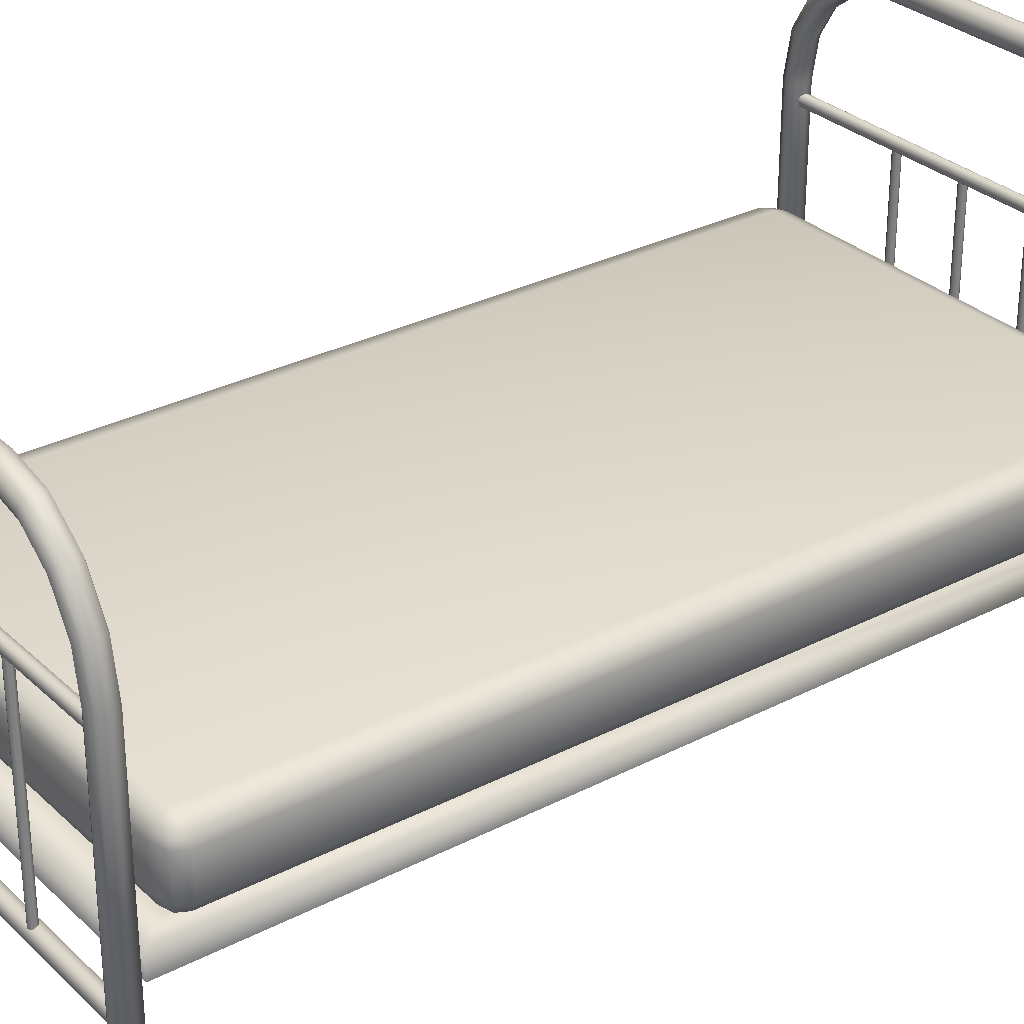
<metadata>
{"format":"obj","ext":"obj","renderer":"f3d","projection":"perspective","resolution":1024,"background":"white","views":[{"elev":30.2,"azim":-126.9,"up":"+Z"}]}
</metadata>
<code>
o obj1
v -1.773 -3.55 0.6502
v -0.008672 -3.572 0.6408
v -1.773 -3.572 0.6408
v -1.773 -3.595 0.6502
v -0.008672 -3.604 0.6727
v -1.773 -3.604 0.6727
v -1.773 -3.595 0.6953
v -0.008672 -3.572 0.7046
v -1.773 -3.572 0.7046
v -1.773 -3.55 0.6953
v -0.008672 -3.541 0.6727
v -1.773 -3.541 0.6727
v -0.008672 -3.55 0.6502
v -0.008672 -3.595 0.6502
v -0.008672 -3.595 0.6953
v -0.008672 -3.55 0.6953
v -1.349 -3.568 1.495
v -1.353 -3.579 0.6795
v -1.353 -3.579 1.495
v -1.349 -3.59 1.495
v -1.338 -3.595 0.6795
v -1.338 -3.595 1.495
v -1.327 -3.59 1.495
v -1.322 -3.579 0.6795
v -1.322 -3.579 1.495
v -1.327 -3.568 1.495
v -1.338 -3.564 0.6795
v -1.338 -3.564 1.495
v -1.349 -3.568 0.6795
v -1.349 -3.59 0.6795
v -1.327 -3.59 0.6795
v -1.327 -3.568 0.6795
v -1.059 -3.568 1.495
v -1.063 -3.579 0.6795
v -1.063 -3.579 1.495
v -1.059 -3.59 1.495
v -1.048 -3.595 0.6795
v -1.048 -3.595 1.495
v -1.037 -3.59 1.495
v -1.032 -3.579 0.6795
v -1.032 -3.579 1.495
v -1.037 -3.568 1.495
v -1.048 -3.564 0.6795
v -1.048 -3.564 1.495
v -1.059 -3.568 0.6795
v -1.059 -3.59 0.6795
v -1.037 -3.59 0.6795
v -1.037 -3.568 0.6795
v -0.7686 -3.568 1.495
v -0.7731 -3.579 0.6795
v -0.7731 -3.579 1.495
v -0.7686 -3.59 1.495
v -0.7576 -3.595 0.6795
v -0.7576 -3.595 1.495
v -0.7466 -3.59 1.495
v -0.7421 -3.579 0.6795
v -0.7421 -3.579 1.495
v -0.7466 -3.568 1.495
v -0.7576 -3.564 0.6795
v -0.7576 -3.564 1.495
v -0.7686 -3.568 0.6795
v -0.7686 -3.59 0.6795
v -0.7466 -3.59 0.6795
v -0.7466 -3.568 0.6795
v -0.4786 -3.568 1.495
v -0.4831 -3.579 0.6795
v -0.4831 -3.579 1.495
v -0.4786 -3.59 1.495
v -0.4676 -3.595 0.6795
v -0.4676 -3.595 1.495
v -0.4566 -3.59 1.495
v -0.4521 -3.579 0.6795
v -0.4521 -3.579 1.495
v -0.4566 -3.568 1.495
v -0.4676 -3.564 0.6795
v -0.4676 -3.564 1.495
v -0.4786 -3.568 0.6795
v -0.4786 -3.59 0.6795
v -0.4566 -3.59 0.6795
v -0.4566 -3.568 0.6795
v -1.772 -3.564 1.486
v 0.009947 -3.581 1.479
v -1.772 -3.581 1.479
v -1.772 -3.598 1.486
v 0.009947 -3.605 1.503
v -1.772 -3.605 1.503
v -1.772 -3.598 1.52
v 0.009947 -3.581 1.527
v -1.772 -3.581 1.527
v -1.772 -3.564 1.52
v 0.009947 -3.557 1.503
v -1.772 -3.557 1.503
v 0.009947 -3.564 1.486
v 0.009947 -3.598 1.486
v 0.009947 -3.598 1.52
v 0.009947 -3.564 1.52
v -1.774 -3.629 1.565
v -1.804 -3.615 -3.8e-07
v -1.774 -3.629 -3.8e-07
v -1.744 -3.615 1.562
v -1.744 -3.615 -3.8e-07
v -1.732 -3.581 1.561
v -1.731 -3.581 -2.5e-07
v -1.744 -3.547 -3.8e-07
v -1.774 -3.533 -3.8e-07
v -1.744 -3.547 1.562
v -1.804 -3.547 -3.8e-07
v -1.774 -3.533 1.565
v -1.817 -3.581 -3.8e-07
v -1.804 -3.547 1.569
v -1.804 -3.615 1.569
v -1.745 -3.629 1.732
v -1.717 -3.615 1.719
v -1.705 -3.581 1.713
v -1.717 -3.547 1.719
v -1.745 -3.533 1.732
v -1.816 -3.581 1.57
v -1.772 -3.547 1.745
v -1.772 -3.615 1.745
v -1.661 -3.629 1.873
v -1.64 -3.615 1.849
v -1.631 -3.581 1.839
v -1.64 -3.547 1.849
v -1.661 -3.533 1.873
v -1.784 -3.581 1.75
v -1.682 -3.547 1.897
v -1.682 -3.615 1.897
v -1.536 -3.629 1.967
v -1.525 -3.615 1.936
v -1.52 -3.581 1.923
v -1.525 -3.547 1.936
v -1.536 -3.533 1.967
v -1.691 -3.581 1.907
v -1.548 -3.547 1.998
v -1.548 -3.615 1.998
v -1.389 -3.629 2
v -1.386 -3.615 1.966
v -1.386 -3.547 1.966
v -1.389 -3.533 2
v -1.552 -3.581 2.011
v -1.392 -3.547 2.034
v -1.392 -3.615 2.034
v -0.3825 -3.615 2.034
v -0.3884 -3.615 1.966
v -0.3896 -3.581 1.952
v -1.384 -3.581 1.952
v -0.3884 -3.547 1.966
v -0.3854 -3.533 2
v -0.3812 -3.581 2.048
v -1.393 -3.581 2.048
v -0.3854 -3.629 2
v -0.2264 -3.615 1.998
v -0.2494 -3.615 1.936
v -0.2542 -3.581 1.923
v -0.2494 -3.547 1.936
v -0.2264 -3.547 1.998
v -0.3825 -3.547 2.034
v -0.2216 -3.581 2.011
v -0.2379 -3.629 1.967
v -0.09159 -3.615 1.897
v -0.1129 -3.629 1.873
v -0.1342 -3.615 1.849
v -0.1342 -3.547 1.849
v -0.1129 -3.533 1.873
v -0.2379 -3.533 1.967
v -0.09159 -3.547 1.897
v -0.08277 -3.581 1.907
v -0.001515 -3.615 1.745
v -0.02934 -3.629 1.732
v -0.143 -3.581 1.839
v -0.05716 -3.615 1.719
v -0.05716 -3.547 1.719
v -0.02934 -3.533 1.732
v -0.001515 -3.547 1.745
v 0.01001 -3.581 1.75
v 0.02997 -3.615 1.569
v 2.2e-07 -3.629 1.565
v -0.06869 -3.581 1.713
v -0.02997 -3.615 1.562
v -0.02997 -3.547 1.562
v 2.2e-07 -3.533 1.565
v 0.02997 -3.547 1.569
v 0.04238 -3.581 1.57
v 0.03012 -3.615 -1.2e-07
v 3.4e-07 -3.629 -1.2e-07
v -0.04238 -3.581 1.561
v -0.03012 -3.615 -1.2e-07
v -0.03012 -3.547 -1.2e-07
v 3.4e-07 -3.533 -1.2e-07
v 0.03012 -3.547 -1.2e-07
v 0.04259 -3.581 -1.2e-07
v -0.008672 -0.00818 0.6408
v -1.773 -0.03074 0.6502
v -1.773 -0.00818 0.6408
v -0.008672 0.02373 0.6727
v -1.773 0.01439 0.6502
v -1.773 0.02373 0.6727
v -0.008672 -0.00818 0.7046
v -1.773 0.01439 0.6953
v -1.773 -0.00818 0.7046
v -0.008672 -0.04009 0.6727
v -1.773 -0.03074 0.6953
v -1.773 -0.04009 0.6727
v -0.008672 -0.03074 0.6502
v -0.008672 0.01439 0.6502
v -0.008672 -0.03074 0.6953
v -1.353 -0.001596 0.6795
v -1.349 -0.01257 1.495
v -1.353 -0.001596 1.495
v -1.338 0.01392 0.6795
v -1.349 0.009375 1.495
v -1.338 0.01392 1.495
v -1.322 -0.001596 0.6795
v -1.327 0.009375 1.495
v -1.322 -0.001596 1.495
v -1.338 -0.01711 0.6795
v -1.327 -0.01257 1.495
v -1.338 -0.01711 1.495
v -1.349 0.009375 0.6795
v -1.327 0.009375 0.6795
v -1.327 -0.01257 0.6795
v -1.063 -0.001596 0.6795
v -1.059 -0.01257 1.495
v -1.063 -0.001596 1.495
v -1.048 0.01392 0.6795
v -1.059 0.009375 1.495
v -1.048 0.01392 1.495
v -1.032 -0.001596 0.6795
v -1.037 0.009375 1.495
v -1.032 -0.001596 1.495
v -1.048 -0.01711 0.6795
v -1.037 -0.01257 1.495
v -1.048 -0.01711 1.495
v -1.059 -0.01257 0.6795
v -1.059 0.009375 0.6795
v -1.037 0.009375 0.6795
v -1.037 -0.01257 0.6795
v -0.7731 -0.001596 0.6795
v -0.7686 -0.01257 1.495
v -0.7731 -0.001596 1.495
v -0.7576 0.01392 0.6795
v -0.7686 0.009375 1.495
v -0.7576 0.01392 1.495
v -0.7421 -0.001596 0.6795
v -0.7466 0.009375 1.495
v -0.7421 -0.001596 1.495
v -0.7576 -0.01711 1.495
v -0.7466 -0.01257 0.6795
v -0.7466 -0.01257 1.495
v -0.7686 -0.01257 0.6795
v -0.7686 0.009375 0.6795
v -0.7466 0.009375 0.6795
v -0.4831 -0.001596 0.6795
v -0.4786 -0.01257 1.495
v -0.4831 -0.001596 1.495
v -0.4676 0.01392 0.6795
v -0.4786 0.009375 1.495
v -0.4676 0.01392 1.495
v -0.4521 -0.001596 0.6795
v -0.4566 0.009375 1.495
v -0.4521 -0.001596 1.495
v -0.4676 -0.01711 0.6795
v -0.4566 -0.01257 1.495
v -0.4676 -0.01711 1.495
v -0.4786 -0.01257 0.6795
v -0.4786 0.009375 0.6795
v -0.4566 0.009375 0.6795
v -0.4566 -0.01257 0.6795
v 0.009946 4.9e-07 1.479
v -1.772 -0.01695 1.486
v -1.772 4.9e-07 1.479
v 0.009946 0.02397 1.503
v -1.772 0.01695 1.486
v -1.772 0.02397 1.503
v 0.009946 4.9e-07 1.527
v -1.772 0.01695 1.52
v -1.772 4.9e-07 1.527
v 0.009946 -0.02396 1.503
v -1.772 -0.01695 1.52
v -1.772 -0.02396 1.503
v 0.009946 -0.01695 1.486
v 0.009946 0.01695 1.486
v 0.009946 0.01695 1.52
v 0.009946 -0.01695 1.52
v -1.804 0.03395 -4.4e-07
v -1.774 0.04802 1.565
v -1.774 0.04802 -4.4e-07
v -1.744 0.03395 1.562
v -1.744 0.03395 -4.4e-07
v -1.732 4.9e-07 1.561
v -1.731 4.9e-07 -3.1e-07
v -1.744 -0.03395 -4.4e-07
v -1.744 -0.03395 1.562
v -1.774 -0.04802 -4.4e-07
v -1.774 -0.04802 1.565
v -1.804 -0.03395 -4.4e-07
v -1.804 -0.03395 1.569
v -1.817 4.9e-07 -4.4e-07
v -1.816 4.9e-07 1.57
v -1.804 0.03395 1.569
v -1.745 0.04802 1.732
v -1.717 0.03395 1.719
v -1.705 4.9e-07 1.713
v -1.717 -0.03395 1.719
v -1.745 -0.04802 1.732
v -1.772 -0.03395 1.745
v -1.784 4.9e-07 1.75
v -1.772 0.03395 1.745
v -1.661 0.04802 1.873
v -1.64 0.03395 1.849
v -1.631 4.9e-07 1.839
v -1.64 -0.03395 1.849
v -1.661 -0.04802 1.873
v -1.682 -0.03395 1.897
v -1.691 4.9e-07 1.907
v -1.682 0.03395 1.897
v -1.536 0.04802 1.967
v -1.525 0.03395 1.936
v -1.52 4.9e-07 1.923
v -1.525 -0.03395 1.936
v -1.536 -0.04802 1.967
v -1.548 -0.03395 1.998
v -1.552 4.9e-07 2.011
v -1.548 0.03395 1.998
v -1.389 0.04802 2
v -1.386 0.03395 1.966
v -1.384 4.9e-07 1.952
v -1.386 -0.03395 1.966
v -1.389 -0.04802 2
v -1.392 -0.03395 2.034
v -1.393 4.9e-07 2.048
v -1.392 0.03395 2.034
v -0.3854 0.04802 2
v -0.3884 0.03395 1.966
v -0.3896 4.9e-07 1.952
v -0.3884 -0.03395 1.966
v -0.3854 -0.04802 2
v -0.3825 -0.03395 2.034
v -0.3812 4.9e-07 2.048
v -0.3825 0.03395 2.034
v -0.2264 0.03395 1.998
v -0.2379 0.04802 1.967
v -0.2494 0.03395 1.936
v -0.2542 4.9e-07 1.923
v -0.2494 -0.03395 1.936
v -0.2379 -0.04802 1.967
v -0.2264 -0.03395 1.998
v -0.2216 4.9e-07 2.011
v -0.09159 0.03395 1.897
v -0.1129 0.04802 1.873
v -0.1342 0.03395 1.849
v -0.143 4.9e-07 1.839
v -0.1342 -0.03395 1.849
v -0.1129 -0.04802 1.873
v -0.09159 -0.03395 1.897
v -0.08277 4.9e-07 1.907
v -0.001515 0.03395 1.745
v -0.02934 0.04802 1.732
v -0.05716 0.03395 1.719
v -0.06869 4.9e-07 1.713
v -0.05716 -0.03395 1.719
v -0.02934 -0.04802 1.732
v -0.001515 -0.03395 1.745
v 0.01001 4.9e-07 1.75
v 0.02997 0.03395 1.569
v 2.2e-07 0.04802 1.565
v -0.02997 0.03395 1.562
v -0.04238 4.9e-07 1.561
v -0.02997 -0.03395 1.562
v 2.2e-07 -0.04802 1.565
v 0.02997 -0.03395 1.569
v 0.04238 4.9e-07 1.57
v 0.03012 0.03395 -6e-08
v 3.4e-07 0.04802 -6e-08
v -0.03012 0.03395 -6e-08
v -0.04259 4.9e-07 -6e-08
v -0.03012 -0.03395 -6e-08
v 3.4e-07 -0.04802 -6e-08
v 0.03012 -0.03395 -6e-08
v 0.04259 4.9e-07 -6e-08
v -1.712 -0.1596 0.9013
v -1.819 -3.54 0.9013
v -1.712 -3.416 0.9013
v -0.06347 -3.416 0.9013
v 0.04335 -3.54 0.9013
v 0.04335 -0.03564 0.9013
v -0.06347 -0.1596 0.9013
v -1.819 -0.03564 0.9013
v -1.819 -3.54 0.8145
v 0.04335 -0.03564 0.8145
v -1.819 -0.03564 0.8145
v 0.04335 -3.54 0.8145
v -0.07511 -3.508 1.109
v -1.7 -3.508 0.9683
v -0.07511 -3.508 0.9683
v 0.01851 -0.1955 1.109
v 0.01851 -3.441 0.9683
v 0.01851 -0.1955 0.9683
v -1.7 -0.1955 1.176
v -0.07511 -3.441 1.176
v -0.07511 -0.1955 1.176
v -1.794 -3.441 1.109
v -1.794 -0.1955 0.9683
v -1.794 -3.441 0.9683
v -1.7 -0.1285 1.109
v -0.07511 -0.1285 0.9683
v -1.7 -0.1285 0.9683
v -1.7 -3.441 0.9013
v -1.76 -3.484 0.9256
v -1.771 -3.441 0.9178
v -1.7 -3.492 0.9178
v -1.771 -3.492 0.9683
v -1.7 -3.508 1.109
v -1.76 -3.484 1.152
v -1.771 -3.492 1.109
v -1.7 -3.441 1.176
v -1.7 -3.492 1.159
v -1.771 -3.441 1.159
v -1.7 -0.1955 0.9013
v -1.76 -0.1527 0.9256
v -1.7 -0.145 0.9178
v -1.771 -0.1955 0.9178
v -1.771 -0.145 0.9683
v -1.76 -0.1527 1.152
v -1.771 -0.1955 1.159
v -1.7 -0.145 1.159
v -1.794 -0.1955 1.109
v -1.771 -0.145 1.109
v -0.07511 -3.441 0.9013
v -0.01541 -3.484 0.9256
v -0.07511 -3.492 0.9178
v -0.004622 -3.441 0.9178
v -0.004622 -3.492 0.9683
v -0.01541 -3.484 1.152
v -0.004622 -3.441 1.159
v -0.07511 -3.492 1.159
v 0.01851 -3.441 1.109
v -0.004622 -3.492 1.109
v -0.07511 -0.1955 0.9013
v -0.01541 -0.1527 0.9256
v -0.004622 -0.1955 0.9178
v -0.07511 -0.145 0.9178
v -0.004622 -0.145 0.9683
v -0.01541 -0.1527 1.152
v -0.07511 -0.145 1.159
v -0.004622 -0.1955 1.159
v -0.07511 -0.1285 1.109
v -0.004622 -0.145 1.109
v -0.04259 -3.581 -1.2e-07
v -0.008672 0.01439 0.6953
v -1.349 -0.01257 0.6795
v -0.7576 -0.01711 0.6795
f 1 2 3
f 4 5 6
f 7 8 9
f 10 11 12
f 12 13 1
f 4 2 14
f 6 15 7
f 9 16 10
f 17 18 19
f 20 21 22
f 23 24 25
f 26 27 28
f 28 29 17
f 19 30 20
f 22 31 23
f 25 32 26
f 33 34 35
f 36 37 38
f 39 40 41
f 42 43 44
f 44 45 33
f 35 46 36
f 38 47 39
f 41 48 42
f 49 50 51
f 52 53 54
f 55 56 57
f 58 59 60
f 60 61 49
f 51 62 52
f 54 63 55
f 57 64 58
f 65 66 67
f 68 69 70
f 71 72 73
f 74 75 76
f 76 77 65
f 67 78 68
f 70 79 71
f 73 80 74
f 81 82 83
f 84 85 86
f 87 88 89
f 90 91 92
f 92 93 81
f 83 94 84
f 86 95 87
f 89 96 90
f 97 98 99
f 100 99 101
f 102 101 103
f 104 102 103
f 105 106 104
f 107 108 105
f 109 110 107
f 111 109 98
f 112 111 97
f 113 97 100
f 114 100 102
f 106 114 102
f 108 115 106
f 110 116 108
f 117 118 110
f 119 117 111
f 120 119 112
f 121 112 113
f 122 113 114
f 115 122 114
f 116 123 115
f 118 124 116
f 125 126 118
f 127 125 119
f 128 127 120
f 129 120 121
f 130 121 122
f 123 130 122
f 124 131 123
f 126 132 124
f 133 134 126
f 135 133 127
f 136 135 128
f 129 136 128
f 130 137 129
f 138 130 131
f 139 131 132
f 134 139 132
f 140 141 134
f 142 140 135
f 136 143 142
f 144 136 137
f 145 137 146
f 147 146 138
f 148 138 139
f 141 148 139
f 149 141 150
f 142 149 150
f 151 152 143
f 153 151 144
f 154 144 145
f 147 154 145
f 148 155 147
f 156 148 157
f 158 157 149
f 143 158 149
f 159 160 152
f 153 161 159
f 154 162 153
f 163 154 155
f 164 155 165
f 166 165 156
f 167 156 158
f 152 167 158
f 161 168 160
f 162 169 161
f 170 171 162
f 172 170 163
f 173 163 164
f 174 164 166
f 175 166 167
f 160 175 167
f 169 176 168
f 171 177 169
f 178 179 171
f 180 178 172
f 181 172 173
f 182 173 174
f 183 174 175
f 168 183 175
f 177 184 176
f 179 185 177
f 186 187 179
f 188 186 180
f 189 180 181
f 190 181 182
f 191 182 183
f 176 191 183
f 191 188 190
f 98 109 101
f 192 193 194
f 195 196 197
f 198 199 200
f 201 202 203
f 204 203 193
f 205 194 196
f 199 195 197
f 206 200 202
f 207 208 209
f 210 211 212
f 213 214 215
f 216 217 218
f 208 216 218
f 219 209 211
f 220 212 214
f 221 215 217
f 222 223 224
f 225 226 227
f 228 229 230
f 231 232 233
f 234 233 223
f 235 224 226
f 236 227 229
f 237 230 232
f 238 239 240
f 241 242 243
f 244 245 246
f 247 248 249
f 250 247 239
f 251 240 242
f 252 243 245
f 248 246 249
f 253 254 255
f 256 257 258
f 259 260 261
f 262 263 264
f 265 264 254
f 266 255 257
f 267 258 260
f 268 261 263
f 269 270 271
f 272 273 274
f 275 276 277
f 278 279 280
f 281 280 270
f 282 271 273
f 283 274 276
f 284 277 279
f 285 286 287
f 287 288 289
f 289 290 291
f 292 290 293
f 294 293 295
f 296 295 297
f 298 297 299
f 298 300 285
f 300 301 286
f 286 302 288
f 288 303 290
f 293 303 304
f 295 304 305
f 297 305 306
f 299 306 307
f 299 308 300
f 308 309 301
f 301 310 302
f 302 311 303
f 304 311 312
f 305 312 313
f 306 313 314
f 307 314 315
f 307 316 308
f 316 317 309
f 309 318 310
f 310 319 311
f 312 319 320
f 313 320 321
f 314 321 322
f 315 322 323
f 315 324 316
f 324 325 317
f 318 325 326
f 319 326 327
f 319 328 320
f 320 329 321
f 322 329 330
f 323 330 331
f 323 332 324
f 332 333 325
f 325 334 326
f 326 335 327
f 327 336 328
f 328 337 329
f 329 338 330
f 330 339 331
f 332 339 340
f 333 341 342
f 333 343 334
f 334 344 335
f 336 344 345
f 337 345 346
f 337 347 338
f 338 348 339
f 340 348 341
f 342 349 350
f 343 350 351
f 344 351 352
f 344 353 345
f 345 354 346
f 346 355 347
f 347 356 348
f 341 356 349
f 350 357 358
f 351 358 359
f 352 359 360
f 352 361 353
f 353 362 354
f 354 363 355
f 355 364 356
f 349 364 357
f 358 365 366
f 359 366 367
f 360 367 368
f 360 369 361
f 361 370 362
f 362 371 363
f 363 372 364
f 357 372 365
f 366 373 374
f 367 374 375
f 368 375 376
f 368 377 369
f 369 378 370
f 370 379 371
f 371 380 372
f 365 380 373
f 376 375 380
f 289 291 285
f 381 382 383
f 384 382 385
f 384 386 387
f 387 388 381
f 388 389 382
f 388 390 391
f 382 392 385
f 385 390 386
f 393 394 395
f 396 397 398
f 399 400 401
f 402 403 404
f 405 406 407
f 408 409 410
f 394 409 411
f 404 409 412
f 413 414 415
f 416 414 417
f 402 414 418
f 419 420 421
f 403 420 422
f 407 420 423
f 399 424 425
f 405 424 426
f 427 424 428
f 429 430 431
f 397 430 432
f 395 430 433
f 400 434 435
f 393 434 436
f 437 434 438
f 439 440 441
f 406 440 442
f 398 440 443
f 401 444 445
f 396 444 446
f 447 444 448
f 408 422 419
f 410 403 422
f 394 415 412
f 415 404 412
f 399 418 416
f 425 402 418
f 407 428 405
f 428 403 427
f 419 442 439
f 421 406 442
f 401 426 399
f 426 447 405
f 398 448 396
f 448 406 447
f 439 432 429
f 441 397 432
f 400 446 401
f 435 396 446
f 395 438 393
f 438 397 437
f 429 411 408
f 431 394 411
f 400 417 436
f 417 393 436
f 439 408 419
f 1 13 2
f 4 14 5
f 7 15 8
f 10 16 11
f 12 11 13
f 4 3 2
f 6 5 15
f 9 8 16
f 17 29 18
f 20 30 21
f 23 31 24
f 26 32 27
f 28 27 29
f 19 18 30
f 22 21 31
f 25 24 32
f 33 45 34
f 36 46 37
f 39 47 40
f 42 48 43
f 44 43 45
f 35 34 46
f 38 37 47
f 41 40 48
f 49 61 50
f 52 62 53
f 55 63 56
f 58 64 59
f 60 59 61
f 51 50 62
f 54 53 63
f 57 56 64
f 65 77 66
f 68 78 69
f 71 79 72
f 74 80 75
f 76 75 77
f 67 66 78
f 70 69 79
f 73 72 80
f 81 93 82
f 84 94 85
f 87 95 88
f 90 96 91
f 92 91 93
f 83 82 94
f 86 85 95
f 89 88 96
f 97 111 98
f 100 97 99
f 102 100 101
f 104 106 102
f 105 108 106
f 107 110 108
f 109 117 110
f 111 117 109
f 112 119 111
f 113 112 97
f 114 113 100
f 106 115 114
f 108 116 115
f 110 118 116
f 117 125 118
f 119 125 117
f 120 127 119
f 121 120 112
f 122 121 113
f 115 123 122
f 116 124 123
f 118 126 124
f 125 133 126
f 127 133 125
f 128 135 127
f 129 128 120
f 130 129 121
f 123 131 130
f 124 132 131
f 126 134 132
f 133 140 134
f 135 140 133
f 136 142 135
f 129 137 136
f 130 146 137
f 138 146 130
f 139 138 131
f 134 141 139
f 140 150 141
f 142 150 140
f 136 151 143
f 144 151 136
f 145 144 137
f 147 145 146
f 148 147 138
f 141 157 148
f 149 157 141
f 142 143 149
f 151 159 152
f 153 159 151
f 154 153 144
f 147 155 154
f 148 165 155
f 156 165 148
f 158 156 157
f 143 152 158
f 159 161 160
f 153 162 161
f 154 170 162
f 163 170 154
f 164 163 155
f 166 164 165
f 167 166 156
f 152 160 167
f 161 169 168
f 162 171 169
f 170 178 171
f 172 178 170
f 173 172 163
f 174 173 164
f 175 174 166
f 160 168 175
f 169 177 176
f 171 179 177
f 178 186 179
f 180 186 178
f 181 180 172
f 182 181 173
f 183 182 174
f 168 176 183
f 177 185 184
f 179 187 185
f 186 449 187
f 188 449 186
f 189 188 180
f 190 189 181
f 191 190 182
f 176 184 191
f 191 184 187
f 184 185 187
f 187 449 191
f 449 188 191
f 188 189 190
f 107 105 104
f 104 103 107
f 103 101 109
f 107 103 109
f 101 99 98
f 192 204 193
f 195 205 196
f 198 450 199
f 201 206 202
f 204 201 203
f 205 192 194
f 199 450 195
f 206 198 200
f 207 451 208
f 210 219 211
f 213 220 214
f 216 221 217
f 208 451 216
f 219 207 209
f 220 210 212
f 221 213 215
f 222 234 223
f 225 235 226
f 228 236 229
f 231 237 232
f 234 231 233
f 235 222 224
f 236 225 227
f 237 228 230
f 238 250 239
f 241 251 242
f 244 252 245
f 247 452 248
f 250 452 247
f 251 238 240
f 252 241 243
f 248 244 246
f 253 265 254
f 256 266 257
f 259 267 260
f 262 268 263
f 265 262 264
f 266 253 255
f 267 256 258
f 268 259 261
f 269 281 270
f 272 282 273
f 275 283 276
f 278 284 279
f 281 278 280
f 282 269 271
f 283 272 274
f 284 275 277
f 285 300 286
f 287 286 288
f 289 288 290
f 292 291 290
f 294 292 293
f 296 294 295
f 298 296 297
f 298 299 300
f 300 308 301
f 286 301 302
f 288 302 303
f 293 290 303
f 295 293 304
f 297 295 305
f 299 297 306
f 299 307 308
f 308 316 309
f 301 309 310
f 302 310 311
f 304 303 311
f 305 304 312
f 306 305 313
f 307 306 314
f 307 315 316
f 316 324 317
f 309 317 318
f 310 318 319
f 312 311 319
f 313 312 320
f 314 313 321
f 315 314 322
f 315 323 324
f 324 332 325
f 318 317 325
f 319 318 326
f 319 327 328
f 320 328 329
f 322 321 329
f 323 322 330
f 323 331 332
f 332 340 333
f 325 333 334
f 326 334 335
f 327 335 336
f 328 336 337
f 329 337 338
f 330 338 339
f 332 331 339
f 333 340 341
f 333 342 343
f 334 343 344
f 336 335 344
f 337 336 345
f 337 346 347
f 338 347 348
f 340 339 348
f 342 341 349
f 343 342 350
f 344 343 351
f 344 352 353
f 345 353 354
f 346 354 355
f 347 355 356
f 341 348 356
f 350 349 357
f 351 350 358
f 352 351 359
f 352 360 361
f 353 361 362
f 354 362 363
f 355 363 364
f 349 356 364
f 358 357 365
f 359 358 366
f 360 359 367
f 360 368 369
f 361 369 370
f 362 370 371
f 363 371 372
f 357 364 372
f 366 365 373
f 367 366 374
f 368 367 375
f 368 376 377
f 369 377 378
f 370 378 379
f 371 379 380
f 365 372 380
f 374 373 375
f 373 380 375
f 380 379 377
f 379 378 377
f 377 376 380
f 292 294 296
f 296 298 292
f 298 285 291
f 292 298 291
f 285 287 289
f 381 388 382
f 384 383 382
f 384 385 386
f 387 386 388
f 388 391 389
f 388 386 390
f 382 389 392
f 385 392 390
f 393 413 394
f 396 437 397
f 399 416 400
f 402 427 403
f 405 447 406
f 408 411 409
f 394 412 409
f 404 410 409
f 413 417 414
f 416 418 414
f 402 415 414
f 419 422 420
f 403 423 420
f 407 421 420
f 399 426 424
f 405 428 424
f 427 425 424
f 429 432 430
f 397 433 430
f 395 431 430
f 400 436 434
f 393 438 434
f 437 435 434
f 439 442 440
f 406 443 440
f 398 441 440
f 401 446 444
f 396 448 444
f 447 445 444
f 408 410 422
f 410 404 403
f 394 413 415
f 415 402 404
f 399 425 418
f 425 427 402
f 407 423 428
f 428 423 403
f 419 421 442
f 421 407 406
f 401 445 426
f 426 445 447
f 398 443 448
f 448 443 406
f 439 441 432
f 441 398 397
f 400 435 446
f 435 437 396
f 395 433 438
f 438 433 397
f 429 431 411
f 431 395 394
f 400 416 417
f 417 413 393
f 439 429 408

</code>
